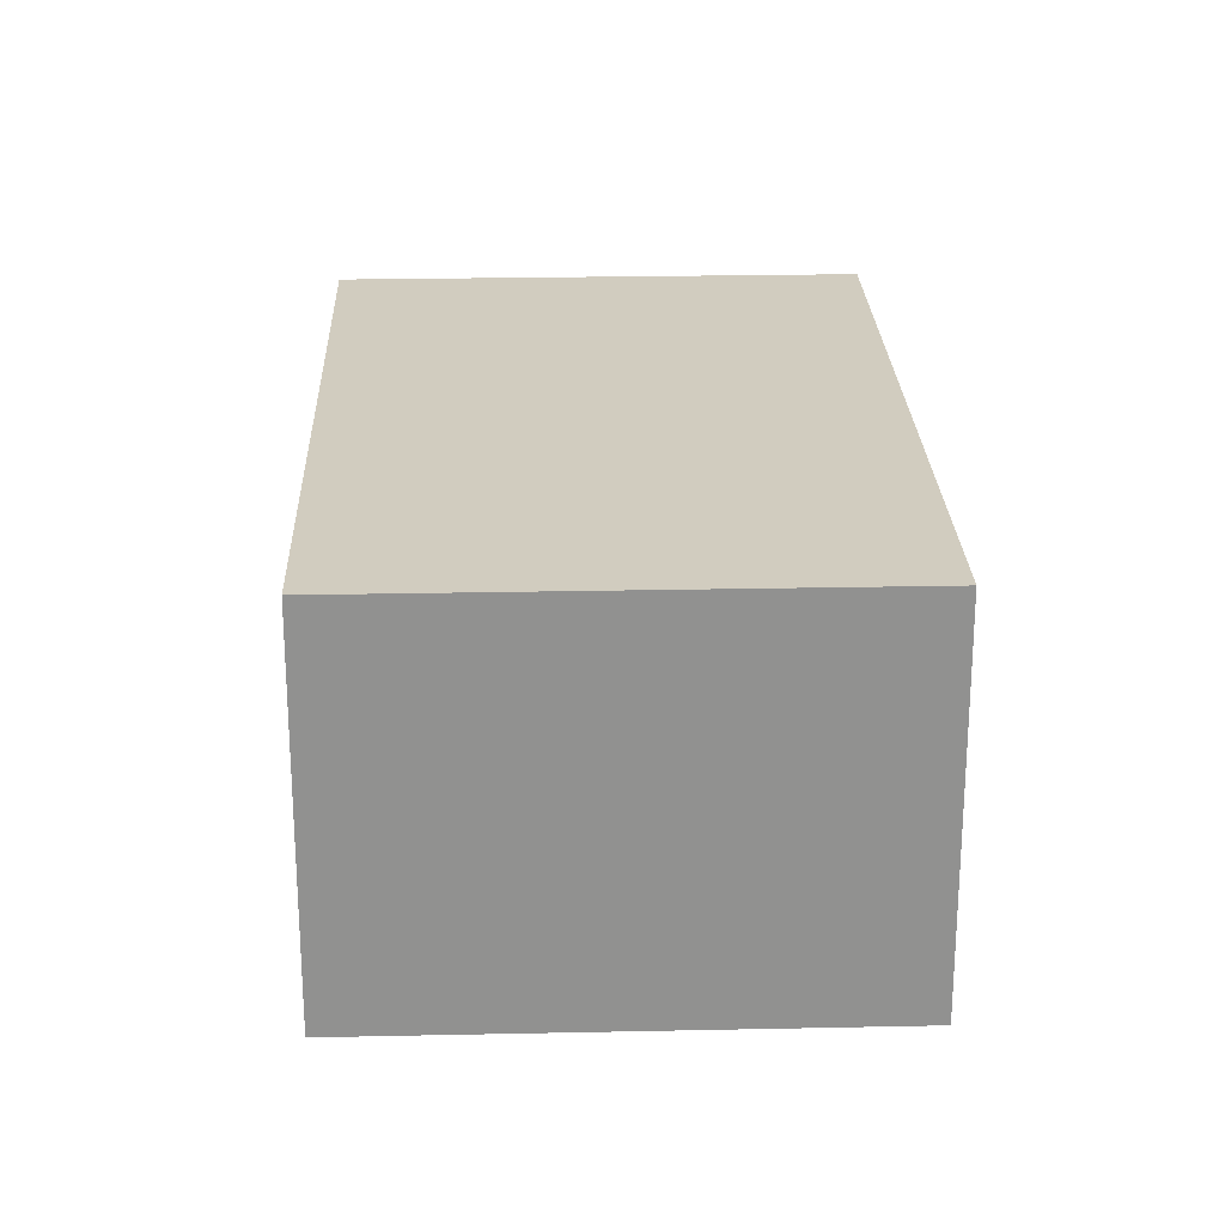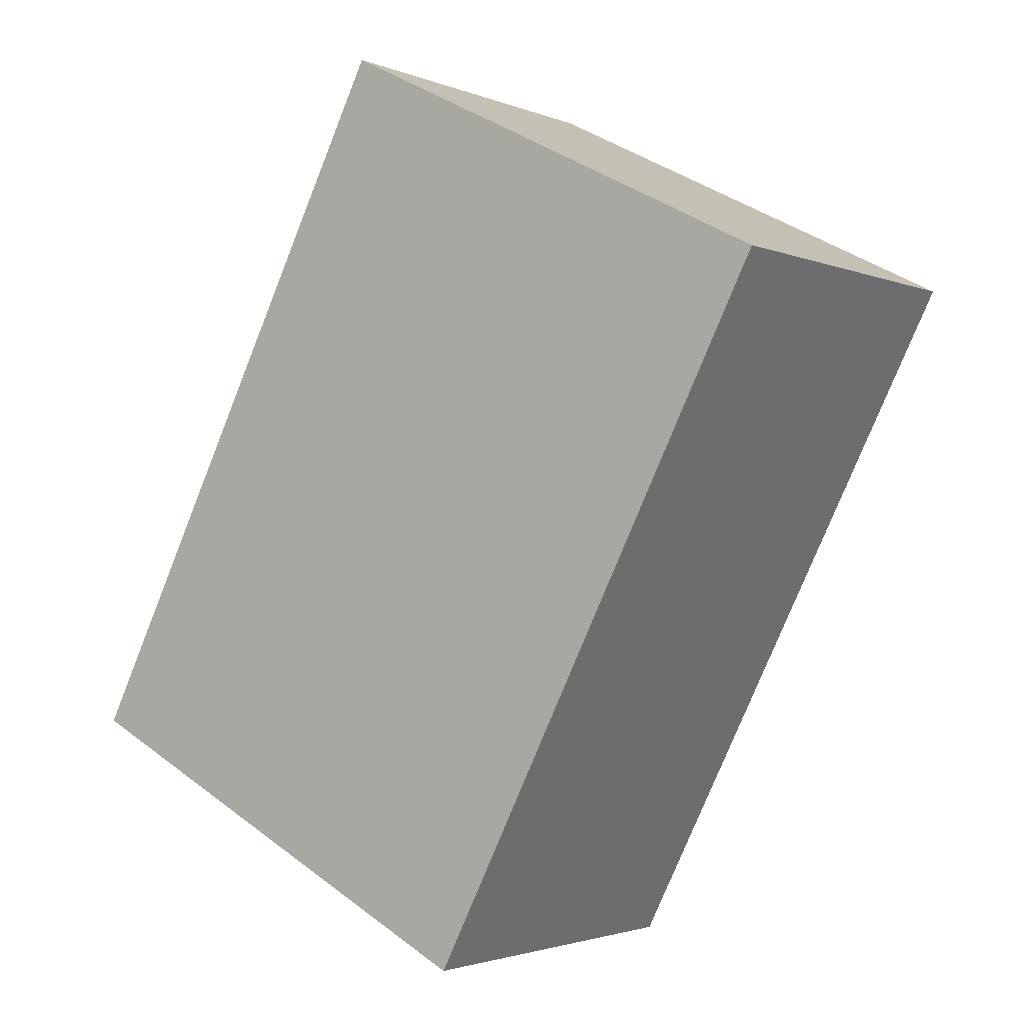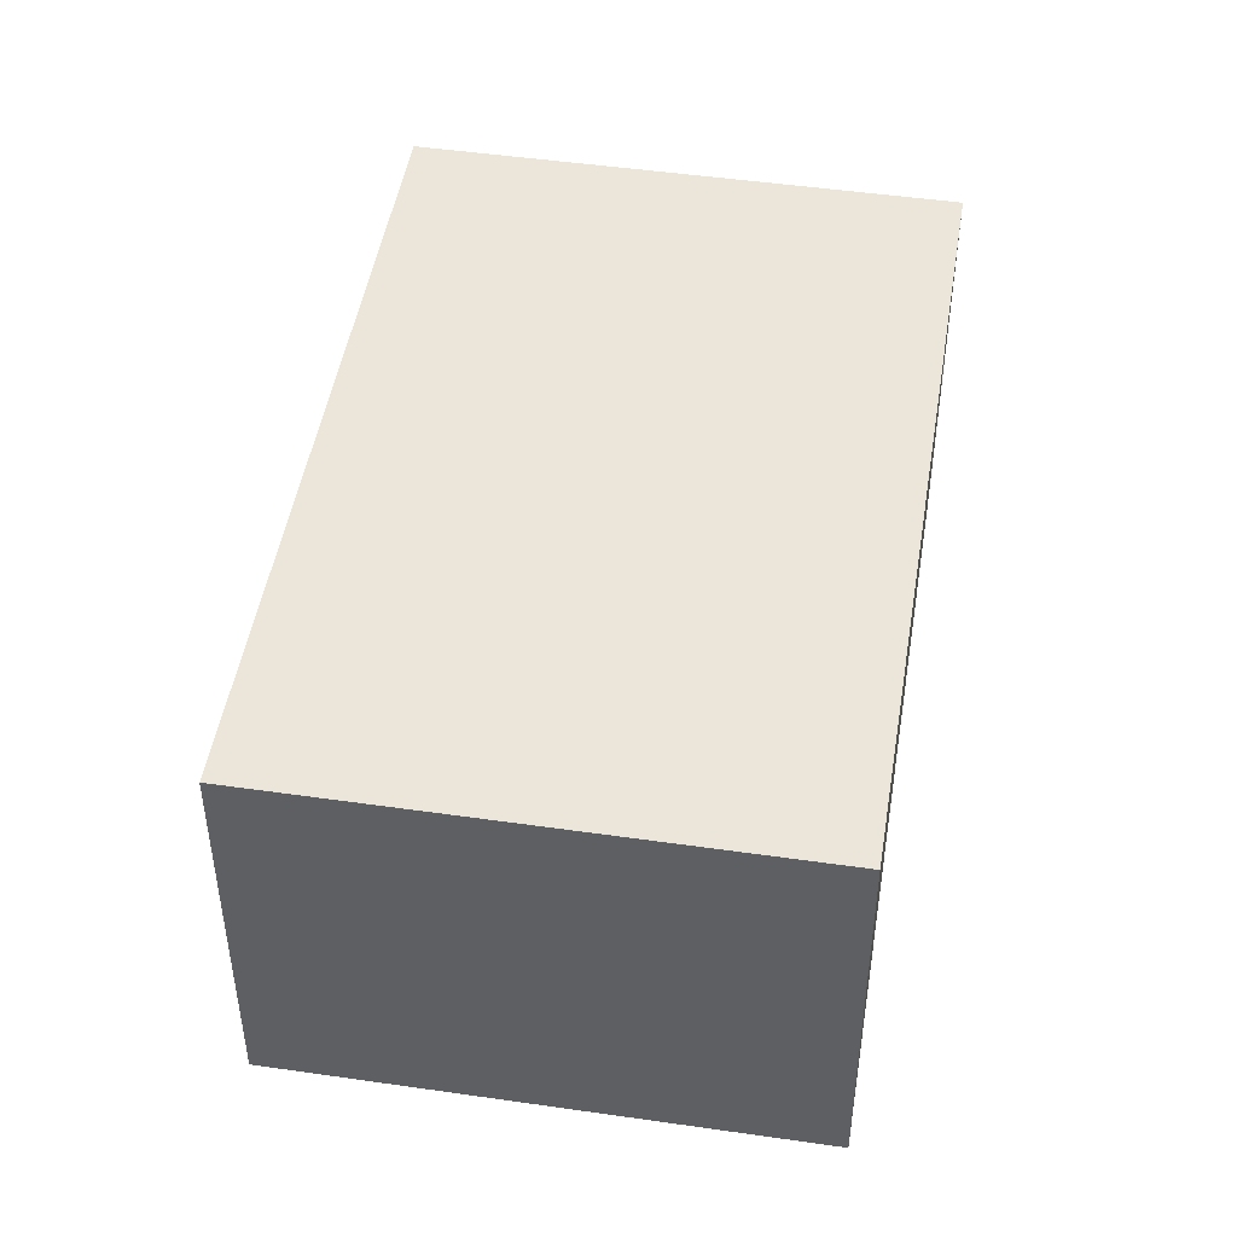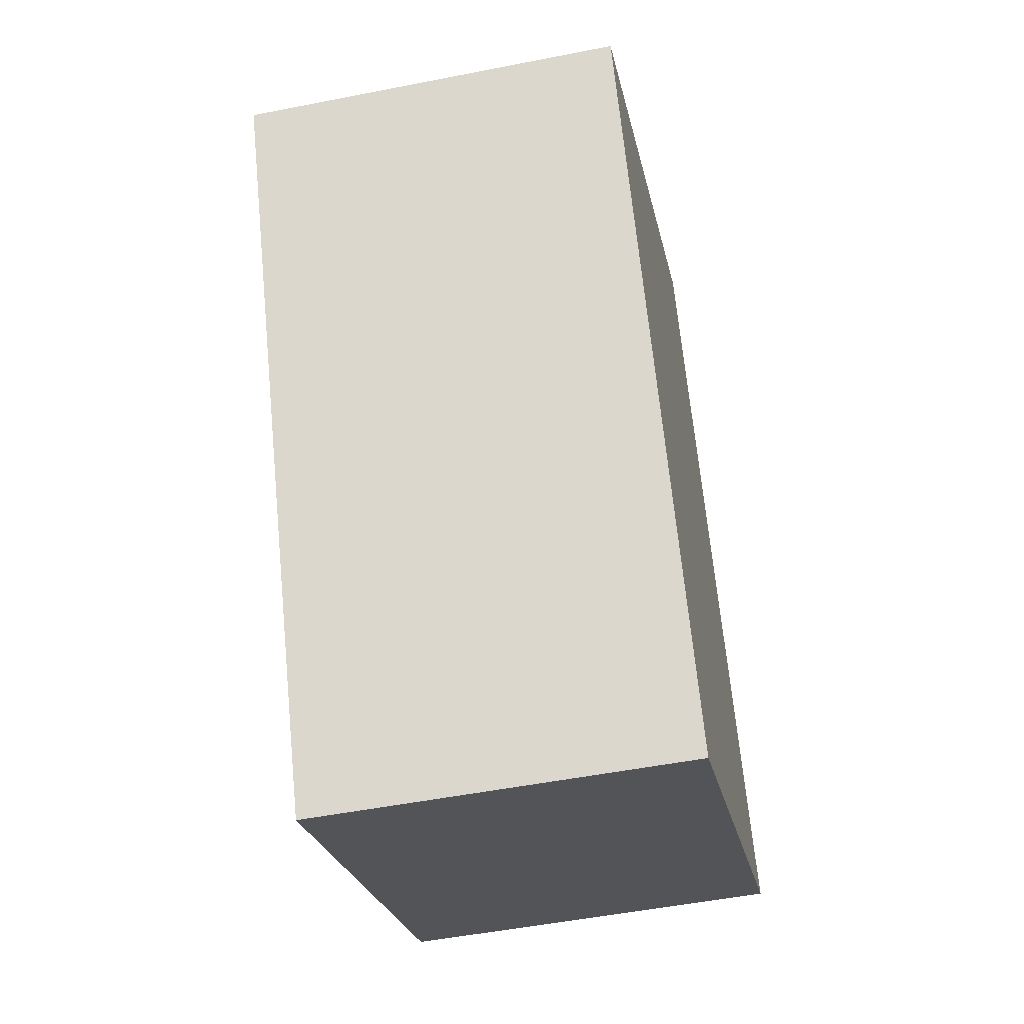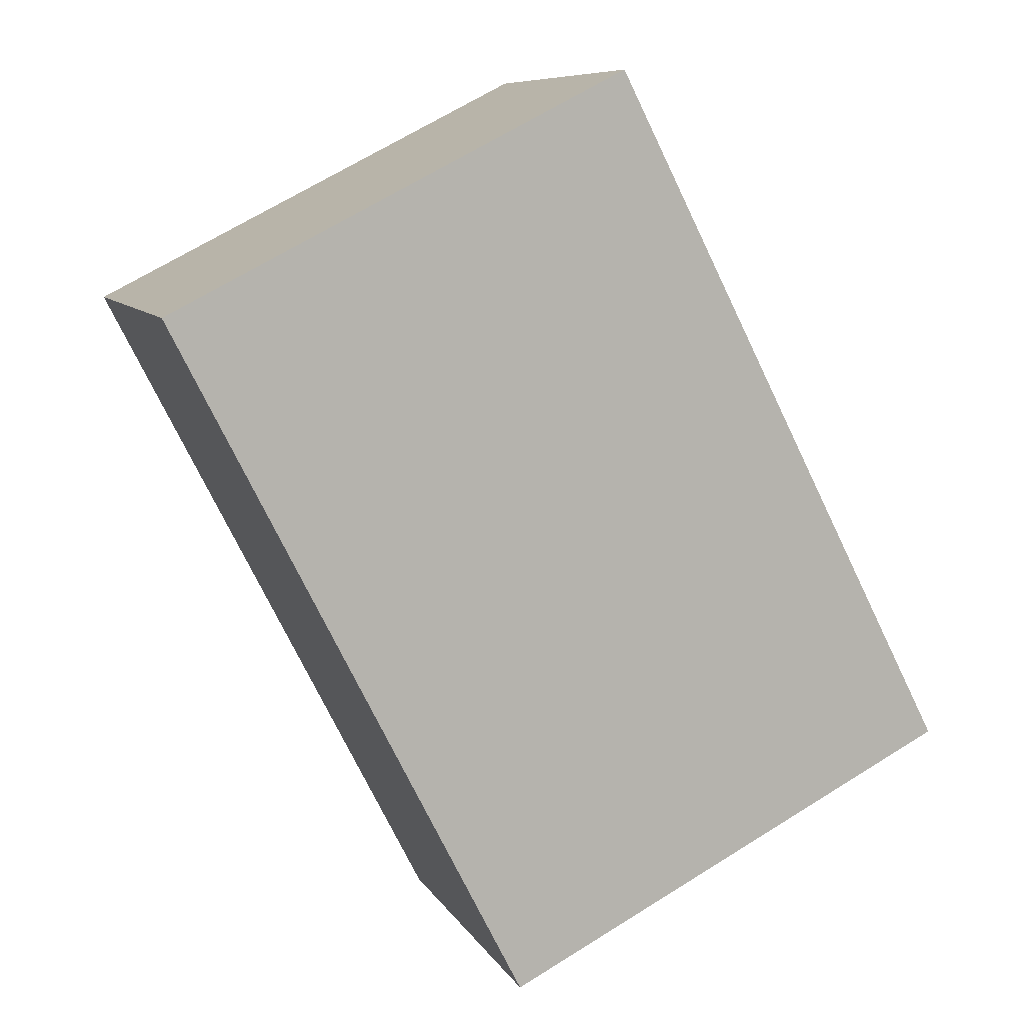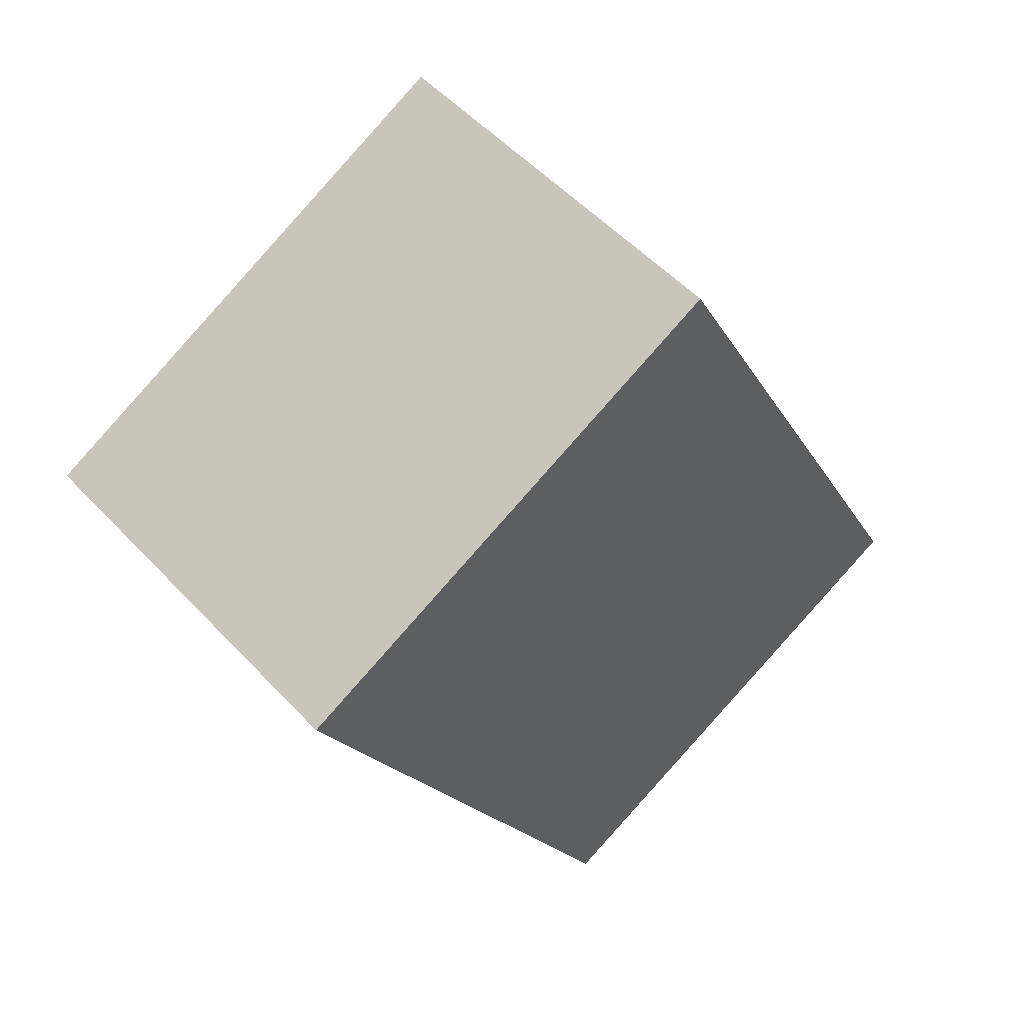
<metadata>
{"format":"obj","ext":"obj","renderer":"f3d","projection":"perspective","resolution":1024,"background":"white","views":[{"elev":24.2,"azim":151.0,"up":"+Y"},{"elev":-2.3,"azim":-144.6,"up":"+Z"},{"elev":47.8,"azim":-17.8,"up":"+Y"},{"elev":-50.7,"azim":-77.8,"up":"+Z"},{"elev":8.4,"azim":-17.9,"up":"+Z"},{"elev":53.3,"azim":-41.7,"up":"+Z"}]}
</metadata>
<code>
v  3.185 1.509 -1.793
v  0 1.509 9.24e-17
v  1.803 1.509 0.919
v  1.383 1.509 -2.712
v  1.803 -5.627e-17 0.919
v  3.185 1.098e-16 -1.793
v  1.383 1.661e-16 -2.712
v  0 0 0
g defaultobject
f 1 2 3
f 2 1 4
f 5 1 3
f 1 5 6
f 6 4 1
f 4 6 7
f 7 2 4
f 2 7 8
f 8 3 2
f 3 8 5
f 8 6 5
f 6 8 7

</code>
